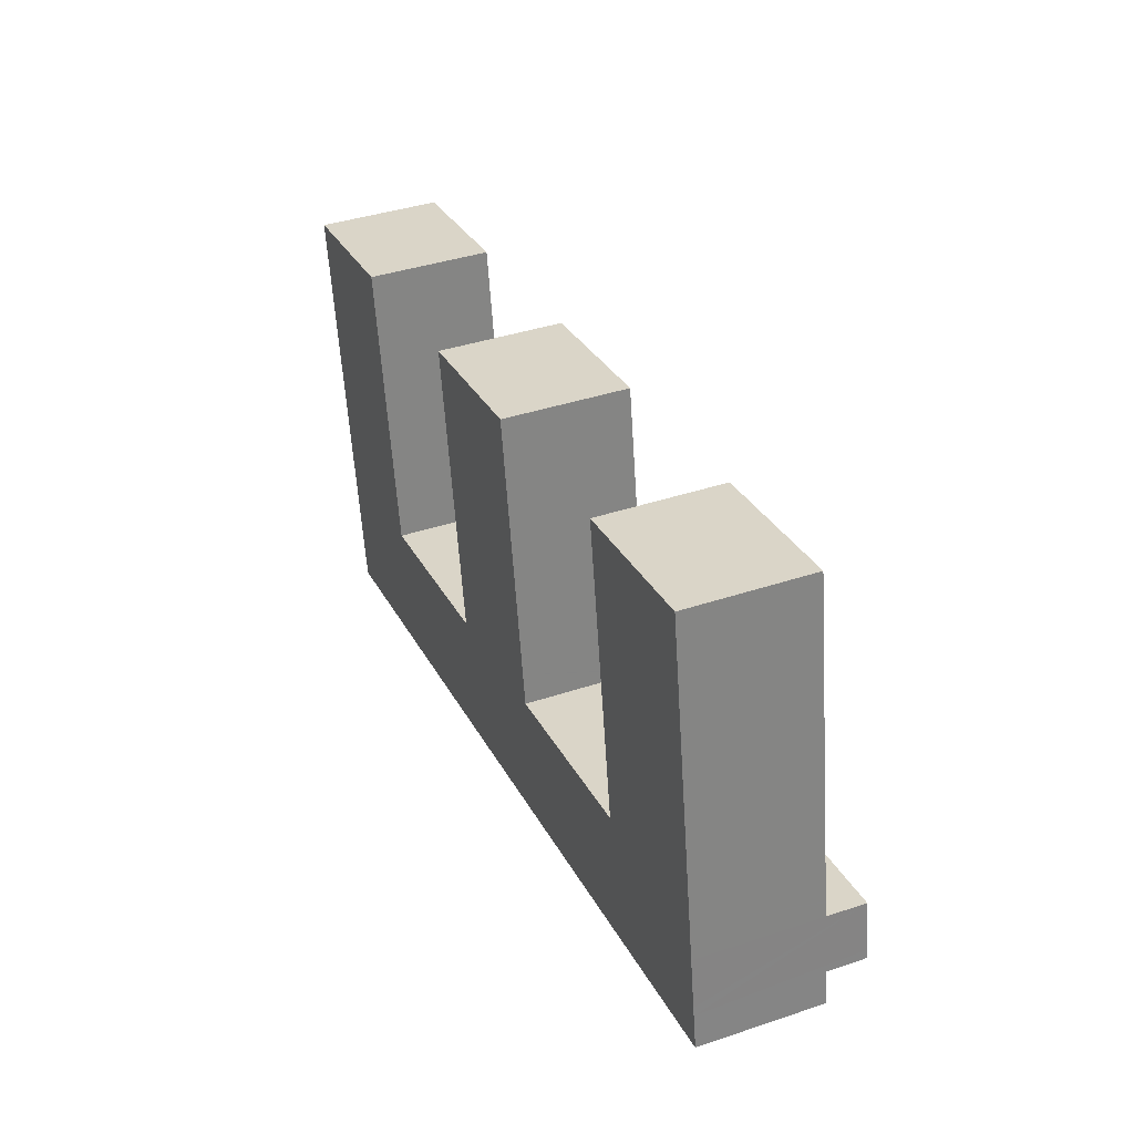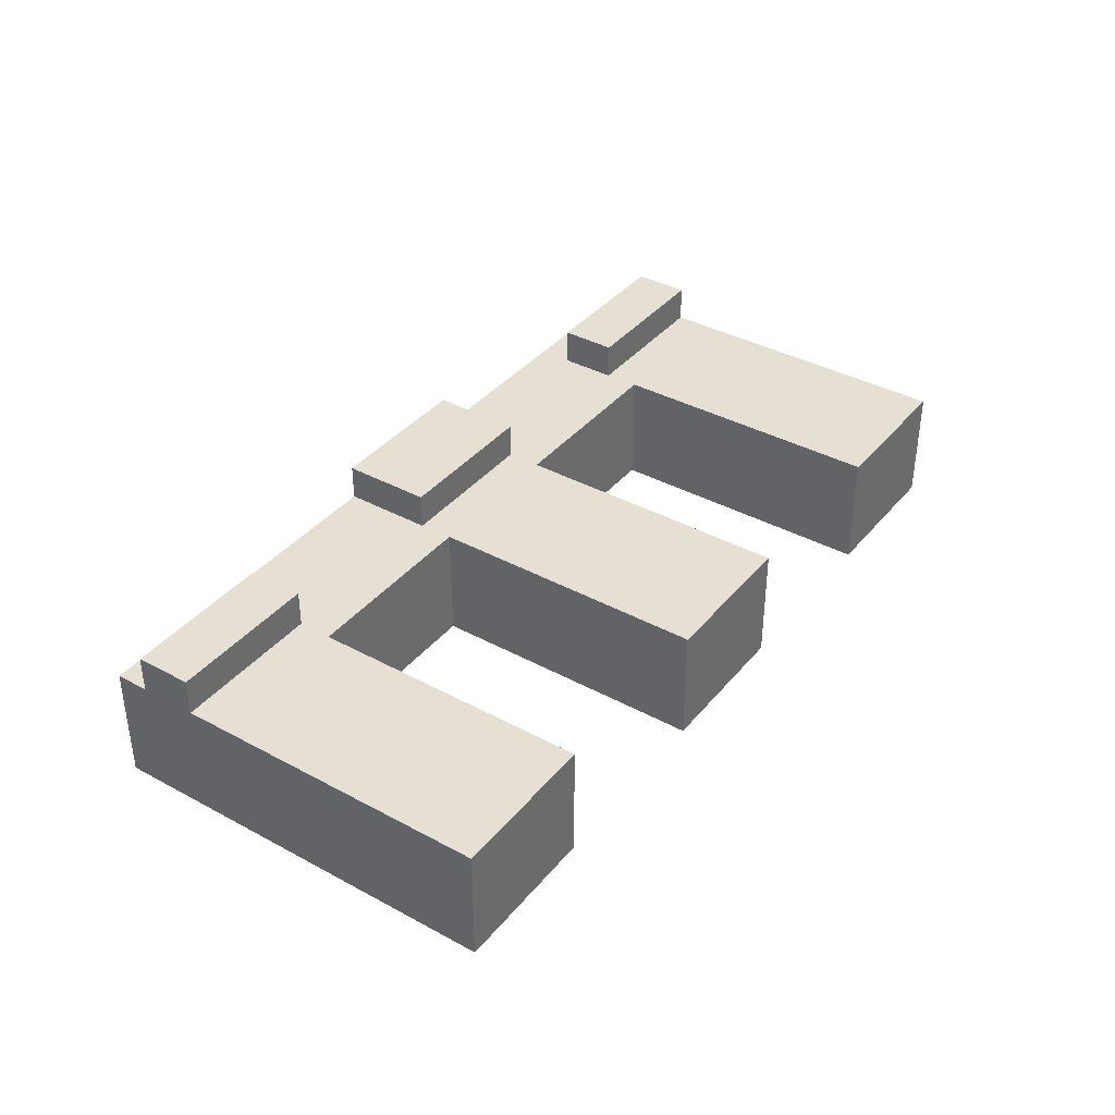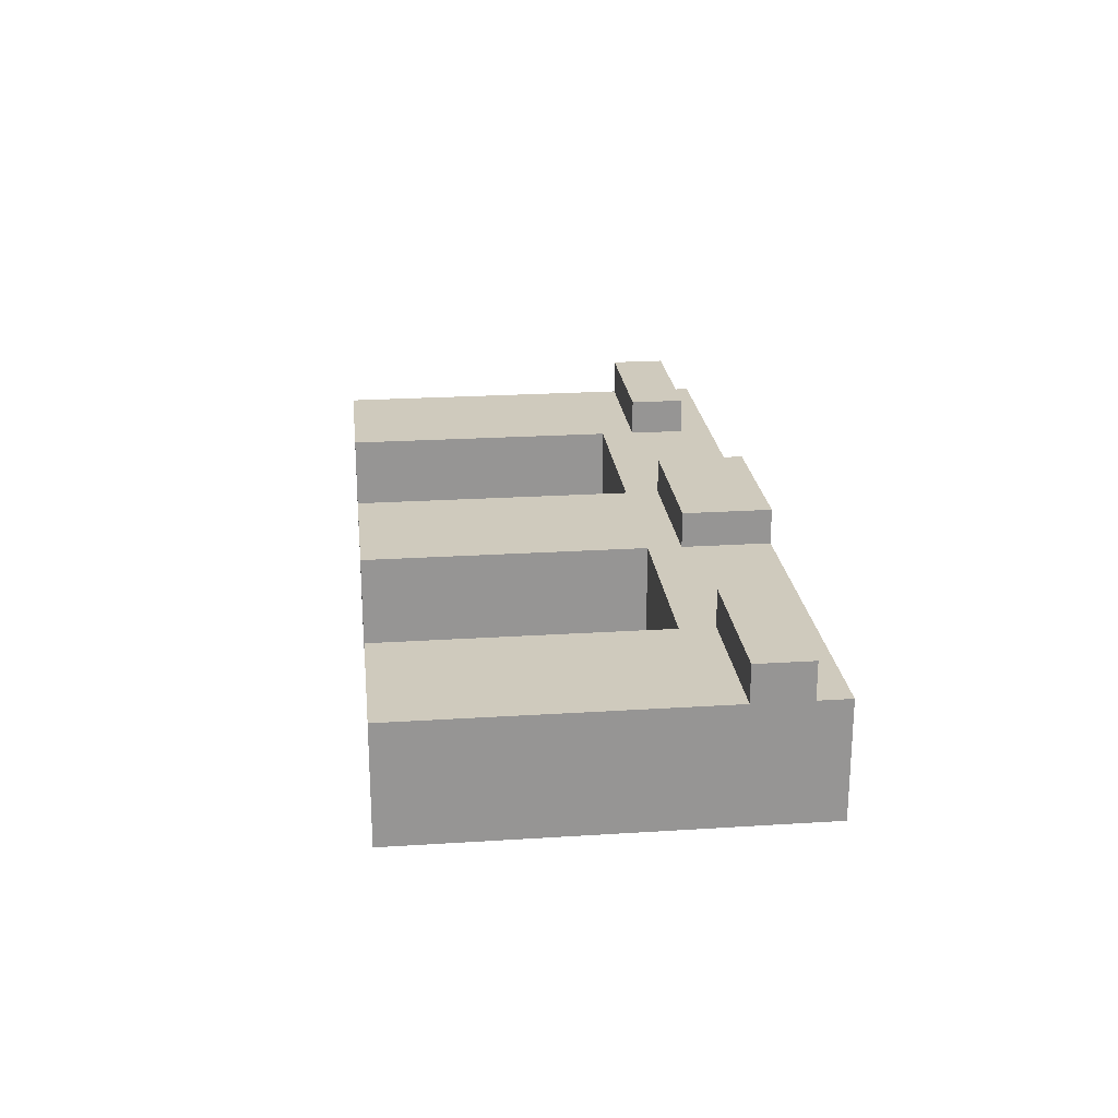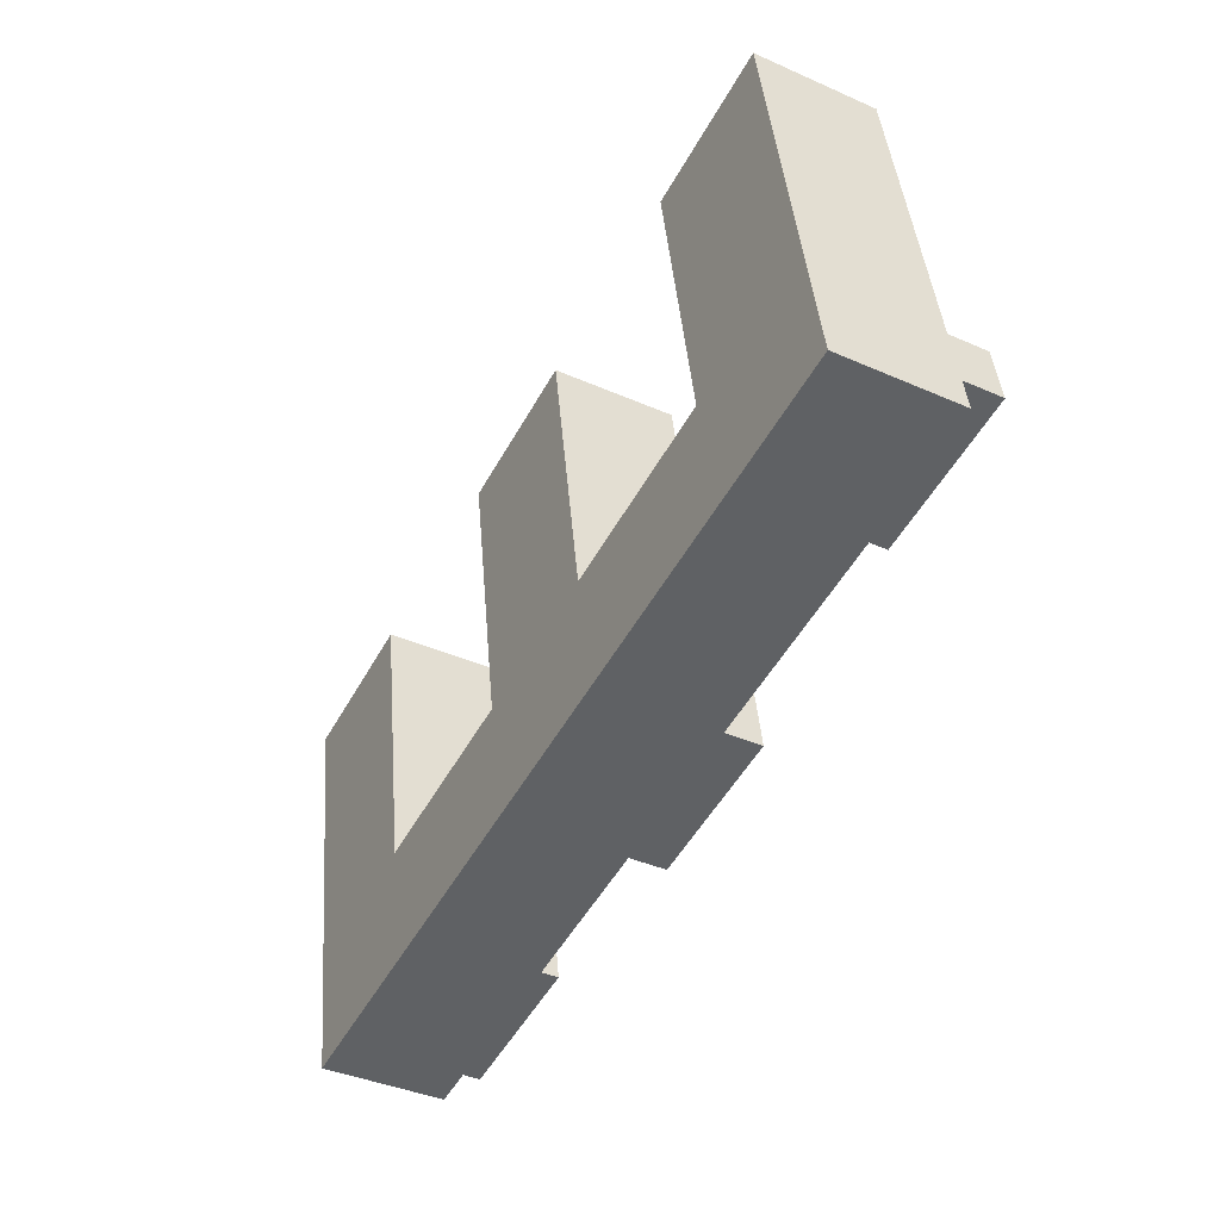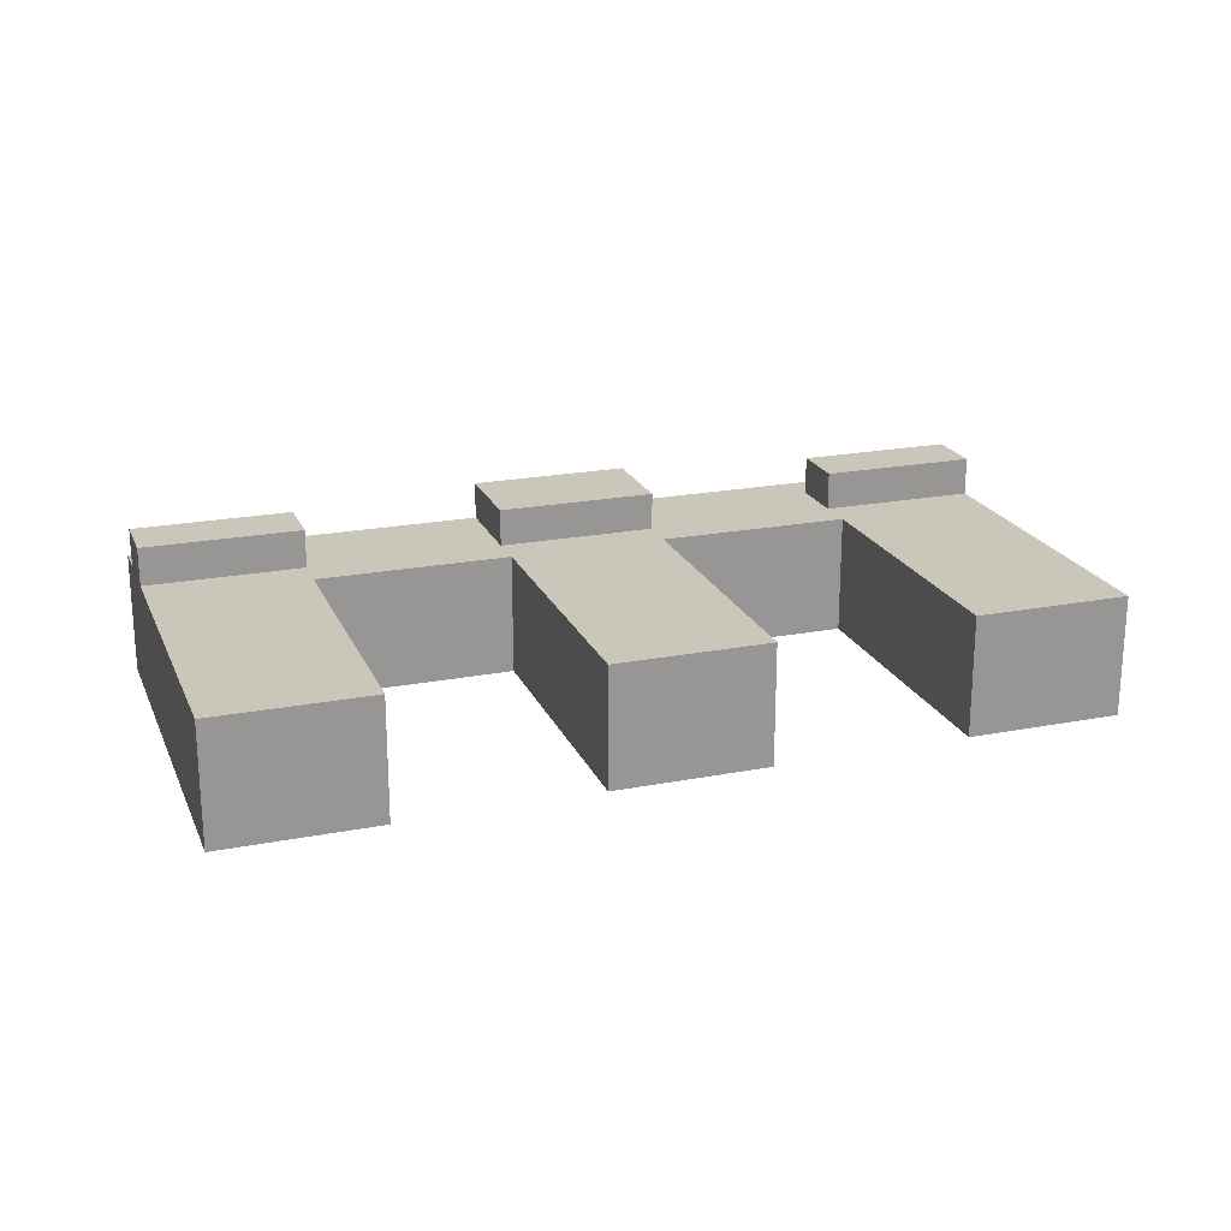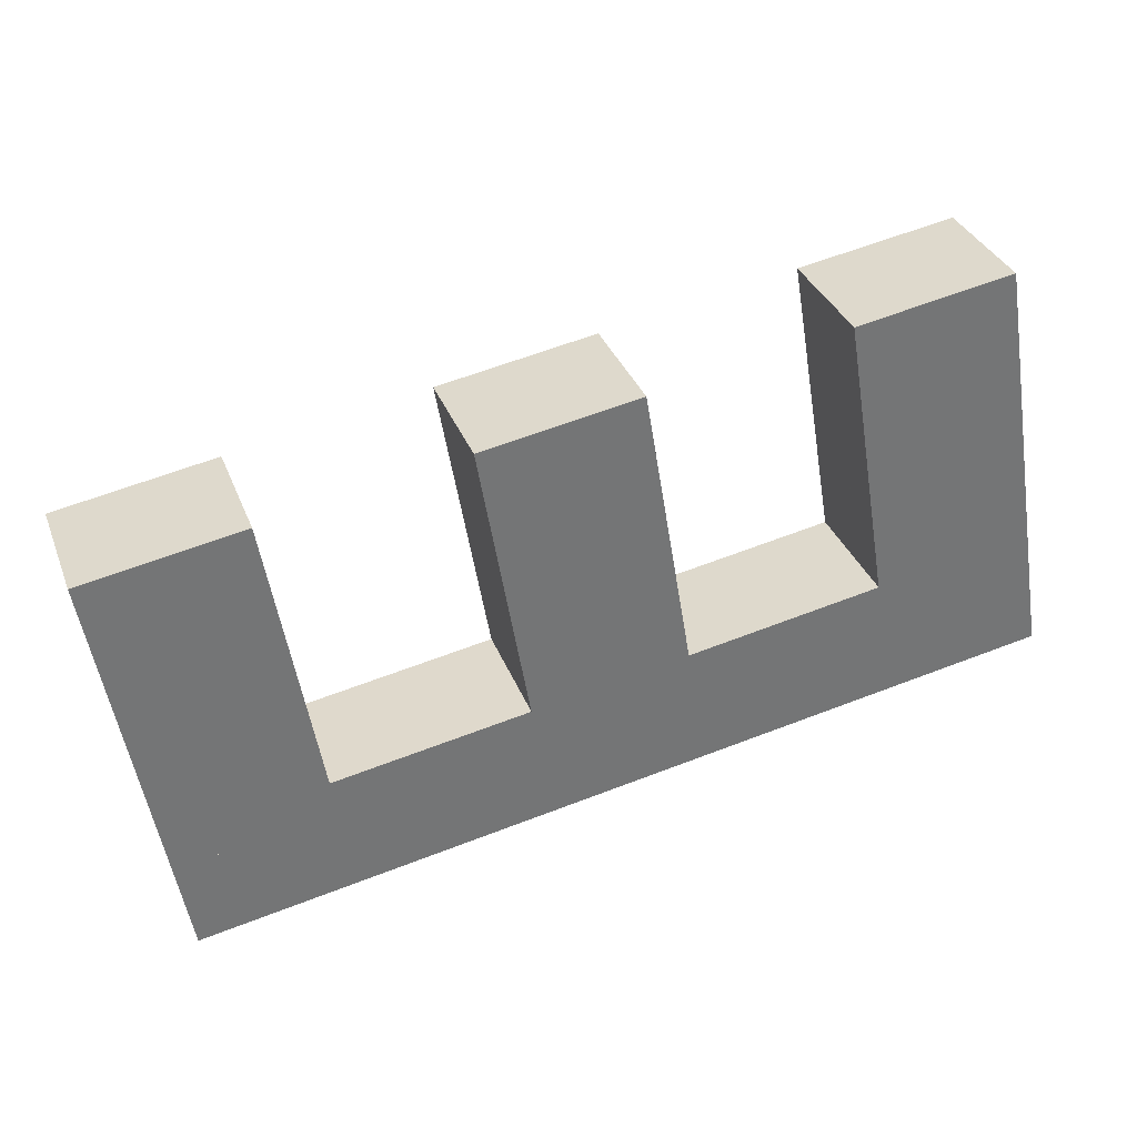
<metadata>
{"format":"obj","ext":"obj","renderer":"f3d","projection":"perspective","resolution":1024,"background":"white","views":[{"elev":39.2,"azim":67.3,"up":"+Z"},{"elev":37.9,"azim":-64.9,"up":"+Y"},{"elev":22.9,"azim":74.2,"up":"+Y"},{"elev":-39.8,"azim":61.4,"up":"+Z"},{"elev":21.2,"azim":-28.6,"up":"+Y"},{"elev":34.2,"azim":-19.4,"up":"+Z"}]}
</metadata>
<code>
v  113.4 19.84 -22.23
v  95.01 19.84 -32.68
v  93.81 19.84 -25.53
v  113.9 19.84 -25.12
v  114.4 19.84 -28.31
v  114.6 19.84 -29.39
v  114.5 19.84 -28.93
v  114.6 1.8e-15 -29.39
v  114.4 1.733e-15 -28.31
v  113.9 1.538e-15 -25.12
v  113.4 1.361e-15 -22.23
v  114.5 1.771e-15 -28.93
v  95.01 2.001e-15 -32.68
v  93.81 1.563e-15 -25.53
v  71.08 19.69 -36.72
v  50.25 19.69 -32.87
v  69.87 19.69 -29.56
v  51.45 19.69 -40.02
v  71.78 19.69 -40.9
v  53 19.69 -44.06
v  52.16 19.69 -44.2
v  69.47 19.69 -41.28
v  71.78 2.504e-15 -40.9
v  52.16 2.707e-15 -44.2
v  69.47 2.528e-15 -41.28
v  53 2.698e-15 -44.06
v  50.25 2.012e-15 -32.87
v  51.45 2.451e-15 -40.02
v  69.87 1.81e-15 -29.56
v  71.08 2.248e-15 -36.72
v  7.587 19.84 -45.14
v  27.49 19.84 -44.06
v  7.958 19.84 -47.35
v  7.124 19.84 -42.38
v  6.756 19.84 -40.19
v  26.29 19.84 -36.9
v  26.29 2.26e-15 -36.9
v  27.49 2.698e-15 -44.06
v  7.958 2.899e-15 -47.35
v  7.587 2.764e-15 -45.14
v  6.756 2.461e-15 -40.19
v  7.124 2.595e-15 -42.38
v  19.42 15.09 3.278
v  6.008 15.09 -35.75
v  0 15.09 9.24e-16
v  20.29 15.09 -1.859
v  20.79 15.09 -4.817
v  24.83 15.09 -28.72
v  6.756 15.09 -40.19
v  25.48 15.09 -32.6
v  26.29 15.09 -36.9
v  25.46 15.09 -32.47
v  49.62 15.09 -28.55
v  27.49 15.09 -44.06
v  21.4 15.09 -49.38
v  27.51 15.09 -48.35
v  8.661 15.09 -51.53
v  7.958 15.09 -47.35
v  15.37 15.09 -50.4
v  17.97 15.09 -49.96
v  18.73 15.09 -49.83
v  53 15.09 8.927
v  44.44 15.09 2.201
v  43.58 15.09 7.339
v  44.94 15.09 -0.757
v  63 15.09 10.61
v  48.97 15.09 -24.66
v  63.87 15.09 5.473
v  64.36 15.09 2.523
v  68.39 15.09 -21.39
v  49.6 15.09 -28.4
v  50.25 15.09 -32.87
v  28.2 15.09 -48.24
v  69.05 15.09 -25.28
v  69.87 15.09 -29.56
v  69.02 15.09 -25.13
v  93.17 15.09 -21.15
v  71.08 15.09 -36.72
v  71.78 15.09 -40.9
v  106.6 15.09 17.96
v  88.03 15.09 9.538
v  87.17 15.09 14.67
v  88.52 15.09 6.575
v  92.52 15.09 -17.31
v  107.4 15.09 12.95
v  108 15.09 9.834
v  112.6 15.09 -17.79
v  93.15 15.09 -21.07
v  93.81 15.09 -25.53
v  113.4 15.09 -22.23
v  113.1 15.09 -20.34
v  113.2 15.09 -20.92
v  113.1 15.09 -20.47
v  95.01 15.09 -32.68
v  102.6 15.09 -35.71
v  114.6 15.09 -29.39
v  105.2 15.09 -35.27
v  106 15.09 -35.14
v  108.6 15.09 -34.69
v  115.3 15.09 -33.57
v  52.16 15.09 -44.2
v  51.45 15.09 -40.02
v  8.661 3.155e-15 -51.53
v  0 0 0
v  6.008 2.189e-15 -35.75
v  49.62 1.748e-15 -28.55
v  49.6 1.739e-15 -28.4
v  48.97 1.51e-15 -24.66
v  44.94 4.635e-17 -0.757
v  44.44 -1.348e-16 2.201
v  43.58 -4.494e-16 7.339
v  93.17 1.295e-15 -21.15
v  93.15 1.29e-15 -21.07
v  92.52 1.06e-15 -17.31
v  88.52 -4.026e-16 6.575
v  88.03 -5.84e-16 9.538
v  87.17 -8.984e-16 14.67
v  106.6 -1.1e-15 17.96
v  19.42 -2.007e-16 3.278
v  25.48 1.996e-15 -32.6
v  63 -6.497e-16 10.61
v  53 -5.466e-16 8.927
v  69.05 1.548e-15 -25.28
v  107.4 -7.929e-16 12.95
v  108 -6.022e-16 9.834
v  112.6 1.089e-15 -17.79
v  113.1 1.253e-15 -20.47
v  113.1 1.246e-15 -20.34
v  113.2 1.281e-15 -20.92
v  115.3 2.055e-15 -33.57
v  20.29 1.138e-16 -1.859
v  20.79 2.95e-16 -4.817
v  24.83 1.758e-15 -28.72
v  25.46 1.988e-15 -32.47
v  63.87 -3.351e-16 5.473
v  64.36 -1.545e-16 2.523
v  68.39 1.31e-15 -21.39
v  69.02 1.539e-15 -25.13
v  108.6 2.124e-15 -34.69
v  106 2.152e-15 -35.14
v  105.2 2.16e-15 -35.27
v  102.6 2.186e-15 -35.71
v  28.2 2.954e-15 -48.24
v  27.51 2.961e-15 -48.35
v  21.4 3.024e-15 -49.38
v  18.73 3.051e-15 -49.83
v  17.97 3.059e-15 -49.96
v  15.37 3.086e-15 -50.4
g defaultobject
f 1 2 3
f 2 1 4
f 2 4 5
f 2 5 6
f 6 5 7
f 7 8 6
f 8 7 5
f 8 5 4
f 8 4 1
f 8 1 9
f 9 1 10
f 10 1 11
f 8 9 12
f 8 2 6
f 2 8 13
f 13 3 2
f 3 13 14
f 14 1 3
f 1 14 11
f 8 14 13
f 14 8 12
f 14 12 9
f 14 9 10
f 14 10 11
f 15 16 17
f 16 15 18
f 18 15 19
f 18 19 20
f 18 20 21
f 20 19 22
f 23 22 19
f 22 23 20
f 20 23 21
f 21 23 24
f 24 23 25
f 24 25 26
f 24 18 21
f 18 24 16
f 16 24 27
f 27 24 28
f 27 17 16
f 17 27 29
f 29 15 17
f 15 29 19
f 19 29 23
f 23 29 30
f 26 28 24
f 28 26 25
f 28 25 27
f 27 25 29
f 29 25 30
f 30 25 23
f 31 32 33
f 32 31 34
f 32 34 35
f 32 35 36
f 37 32 36
f 32 37 38
f 38 33 32
f 33 38 39
f 39 31 33
f 31 39 34
f 34 39 35
f 35 39 40
f 35 40 41
f 41 40 42
f 41 36 35
f 36 41 37
f 41 38 37
f 38 41 39
f 39 41 40
f 40 41 42
f 43 44 45
f 44 43 46
f 44 46 47
f 44 47 48
f 44 48 49
f 49 48 50
f 49 50 51
f 50 48 52
f 51 50 53
f 51 53 54
f 54 53 55
f 55 53 56
f 54 57 58
f 57 54 59
f 59 54 60
f 60 54 61
f 61 54 55
f 62 63 64
f 63 62 65
f 65 62 66
f 65 66 67
f 67 66 68
f 67 68 69
f 67 69 70
f 67 70 71
f 71 70 53
f 53 70 72
f 53 72 56
f 56 72 73
f 72 70 74
f 72 74 75
f 74 70 76
f 75 74 77
f 75 77 78
f 78 77 79
f 80 81 82
f 81 80 83
f 83 80 84
f 84 80 85
f 84 85 86
f 84 86 87
f 84 87 88
f 88 87 77
f 77 87 89
f 77 89 79
f 89 87 90
f 90 87 91
f 90 91 92
f 92 91 93
f 79 94 95
f 94 79 89
f 95 94 96
f 95 96 97
f 97 96 98
f 98 96 99
f 99 96 100
f 72 101 73
f 101 72 102
f 23 78 79
f 78 23 75
f 75 23 29
f 29 23 30
f 103 58 57
f 58 103 39
f 38 51 54
f 51 38 37
f 41 44 49
f 44 41 45
f 45 41 104
f 104 41 105
f 106 71 53
f 71 106 67
f 67 106 65
f 65 106 107
f 65 107 108
f 65 108 109
f 65 109 63
f 63 109 64
f 64 109 110
f 64 110 111
f 112 88 77
f 88 112 84
f 84 112 83
f 83 112 113
f 83 113 114
f 83 114 115
f 83 115 81
f 81 115 82
f 82 115 116
f 82 116 117
f 117 80 82
f 80 117 118
f 13 96 94
f 96 13 8
f 39 54 58
f 54 39 38
f 104 43 45
f 43 104 119
f 120 53 50
f 53 120 106
f 111 62 64
f 62 111 66
f 66 111 121
f 121 111 122
f 123 77 74
f 77 123 112
f 118 85 80
f 85 118 86
f 86 118 124
f 86 124 87
f 87 124 125
f 87 125 126
f 87 126 91
f 91 126 93
f 93 126 92
f 92 126 90
f 90 126 127
f 90 127 11
f 127 126 128
f 11 127 129
f 14 94 89
f 94 14 13
f 8 100 96
f 100 8 130
f 27 102 72
f 102 27 101
f 101 27 24
f 24 27 28
f 119 46 43
f 46 119 47
f 47 119 131
f 47 131 48
f 48 131 132
f 48 132 133
f 48 133 52
f 52 133 50
f 50 133 120
f 120 133 134
f 121 68 66
f 68 121 69
f 69 121 135
f 69 135 70
f 70 135 136
f 70 136 137
f 70 137 76
f 76 137 74
f 74 137 138
f 74 138 123
f 11 89 90
f 89 11 14
f 130 99 100
f 99 130 98
f 98 130 97
f 97 130 95
f 95 130 79
f 79 130 139
f 79 139 140
f 79 140 141
f 79 141 142
f 79 142 23
f 29 72 75
f 72 29 27
f 24 73 101
f 73 24 143
f 73 143 56
f 56 143 55
f 55 143 144
f 55 144 61
f 61 144 145
f 61 145 60
f 60 145 59
f 59 145 57
f 57 145 146
f 57 146 147
f 57 147 148
f 57 148 103
f 37 49 51
f 49 37 41
f 117 124 118
f 124 117 125
f 125 117 126
f 126 117 116
f 126 116 115
f 126 115 114
f 126 114 128
f 128 114 127
f 127 114 129
f 129 114 11
f 11 114 113
f 11 113 112
f 11 112 14
f 14 112 123
f 14 123 13
f 122 135 121
f 135 122 136
f 136 122 137
f 137 122 111
f 137 111 110
f 137 110 109
f 137 109 108
f 137 108 138
f 138 108 123
f 123 108 29
f 29 108 107
f 29 107 106
f 29 106 27
f 27 106 120
f 27 120 28
f 28 120 24
f 24 120 37
f 24 37 143
f 143 37 38
f 143 38 39
f 143 39 144
f 144 39 145
f 145 39 146
f 146 39 147
f 147 39 148
f 148 39 103
f 104 131 119
f 131 104 132
f 132 104 133
f 133 104 105
f 133 105 134
f 134 105 120
f 120 105 37
f 37 105 41
f 13 130 8
f 130 13 139
f 139 13 140
f 140 13 141
f 141 13 142
f 142 13 23
f 23 13 29
f 29 13 123
f 23 29 30

</code>
